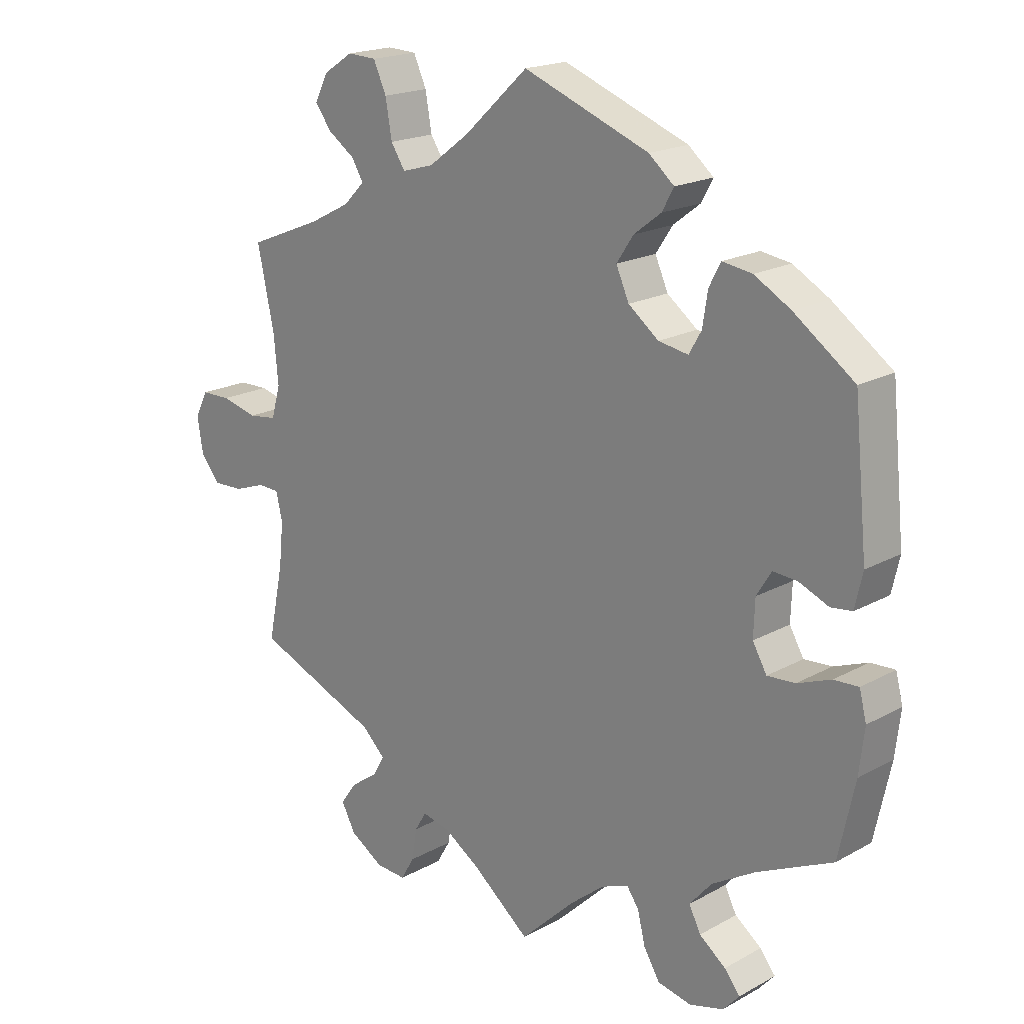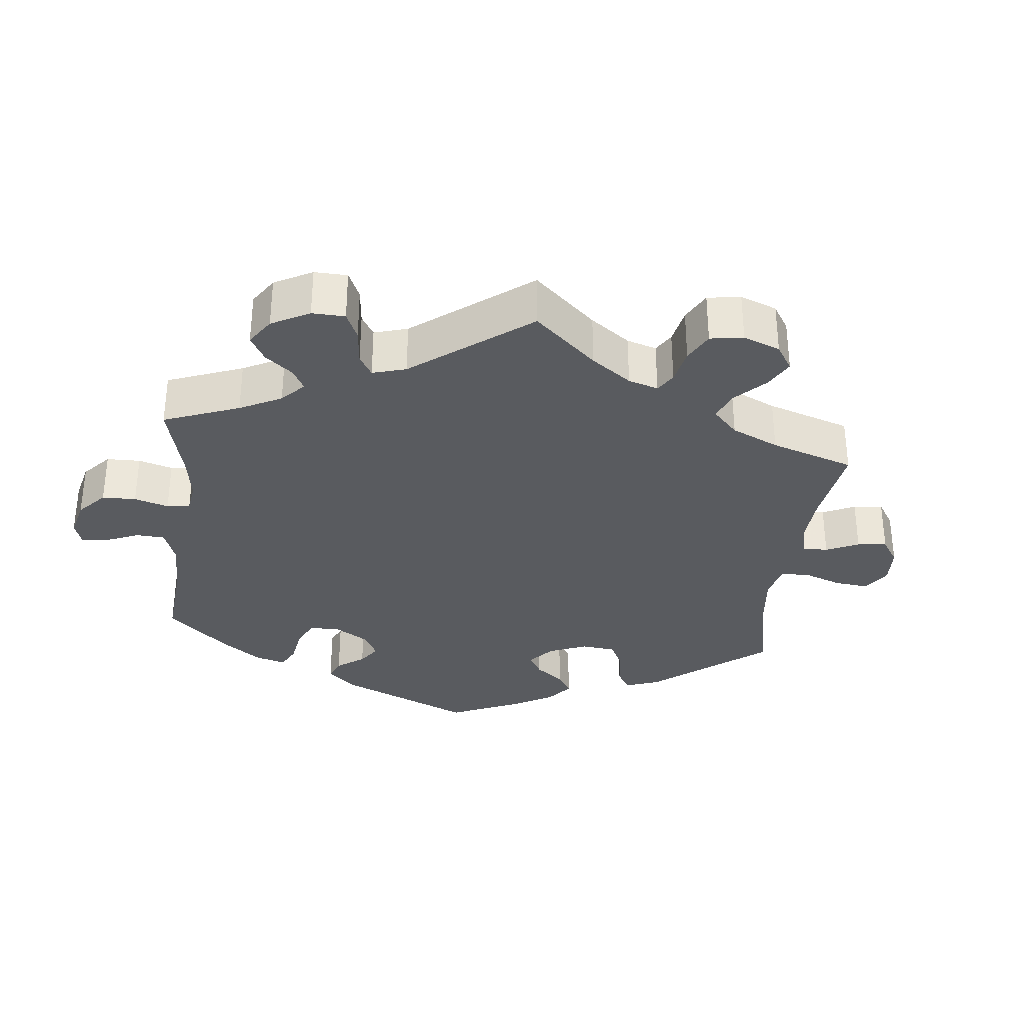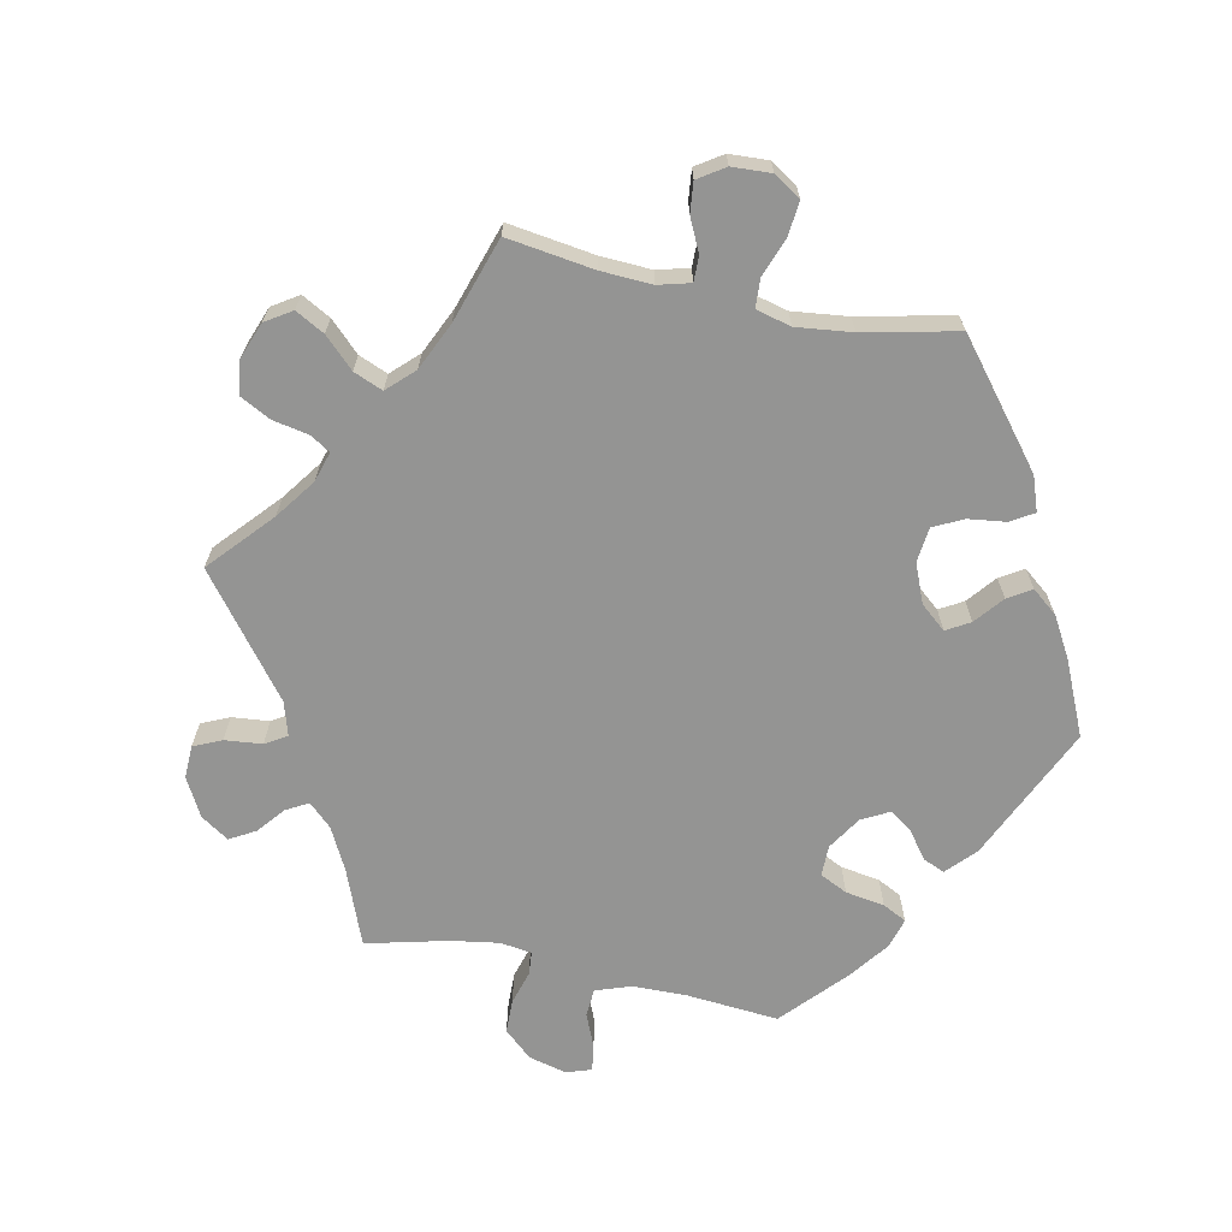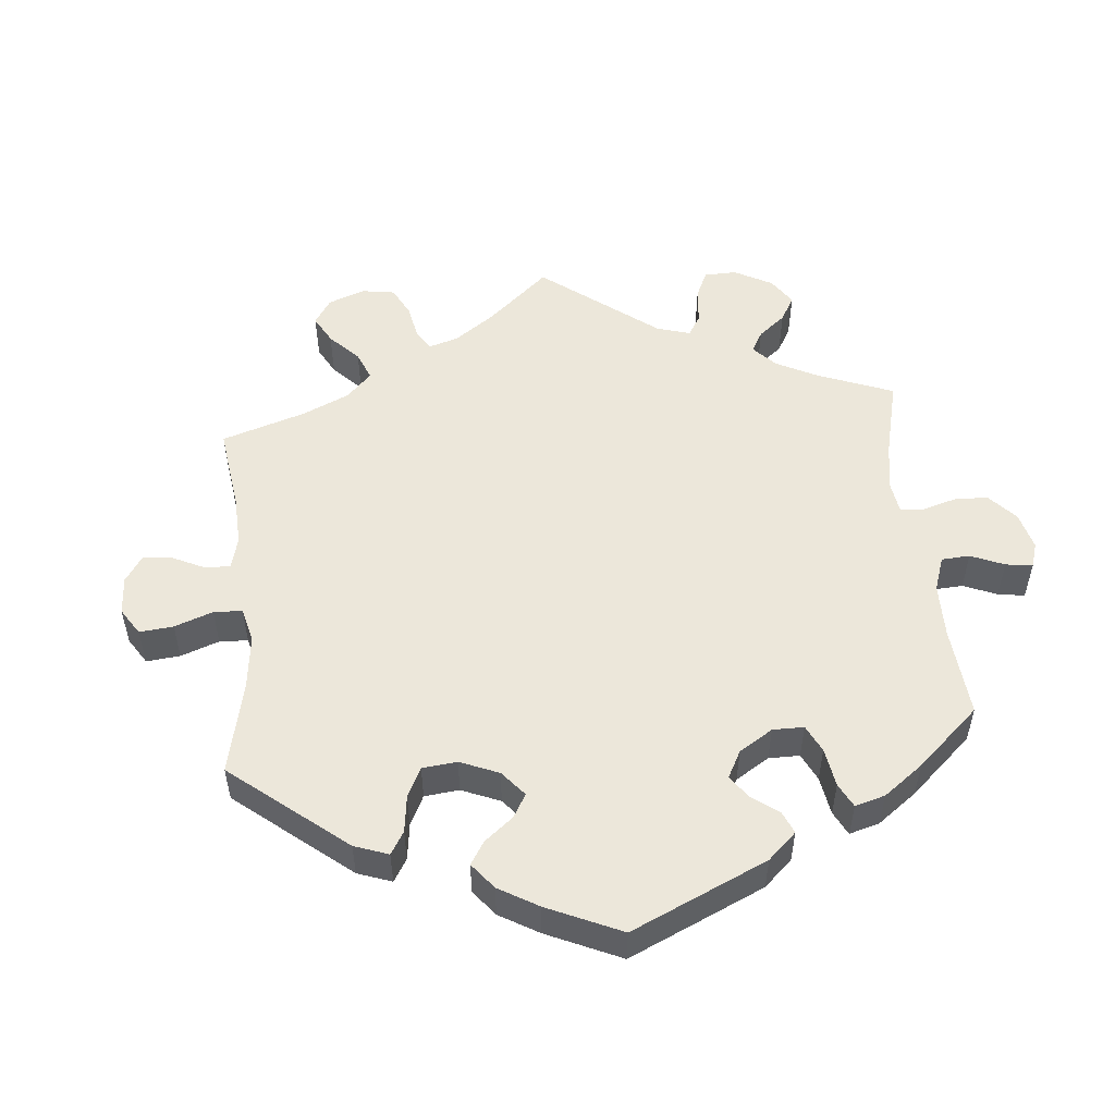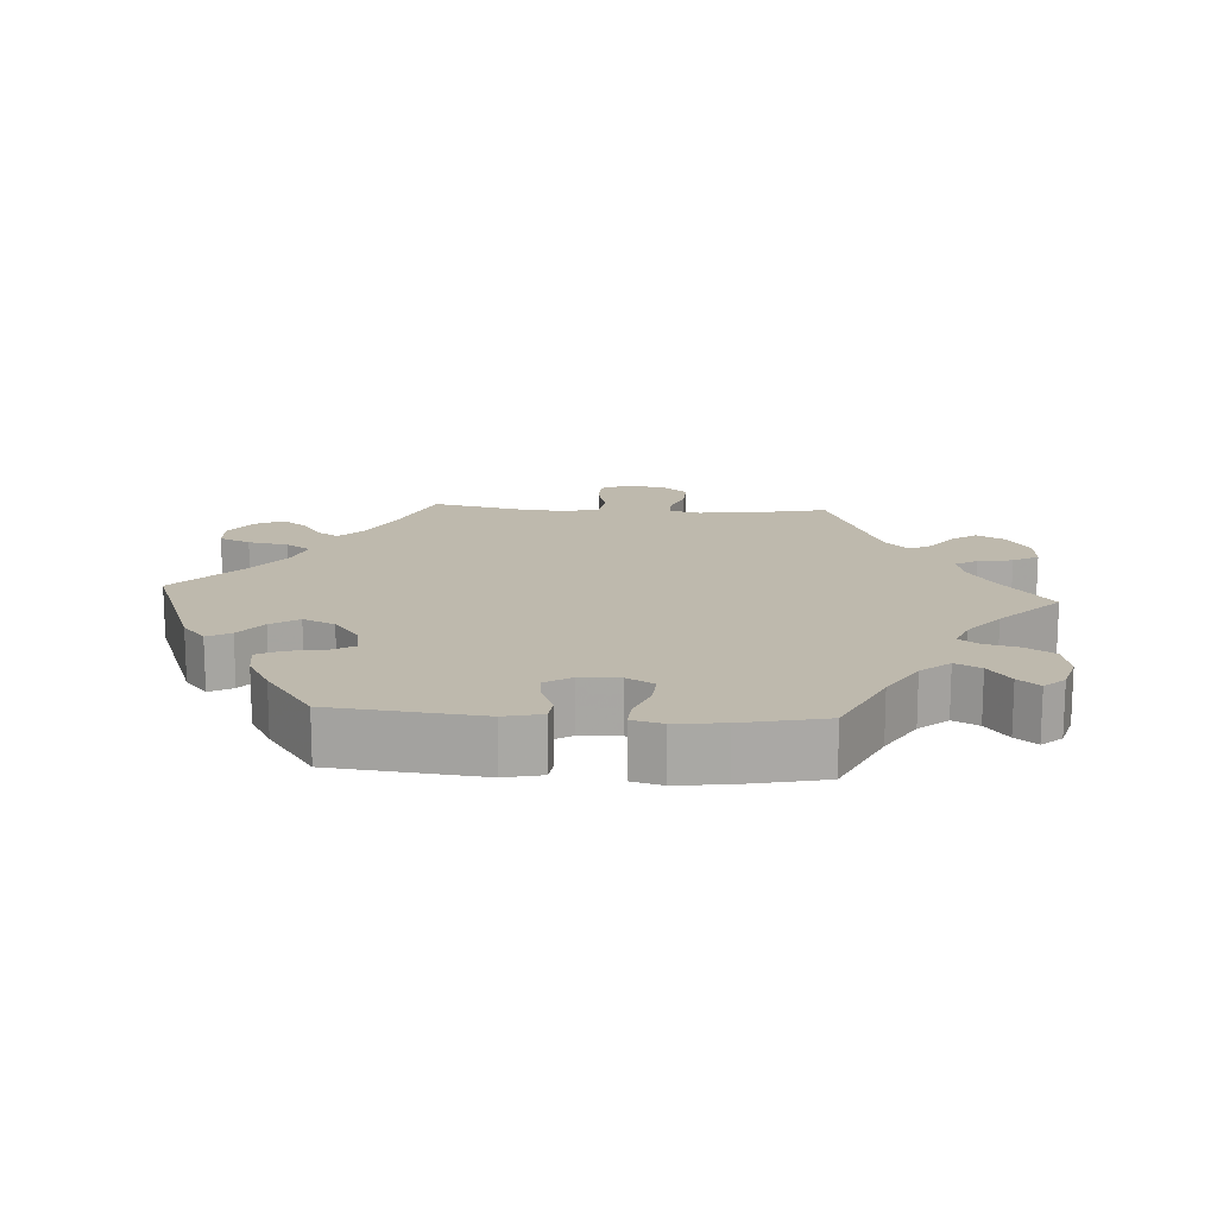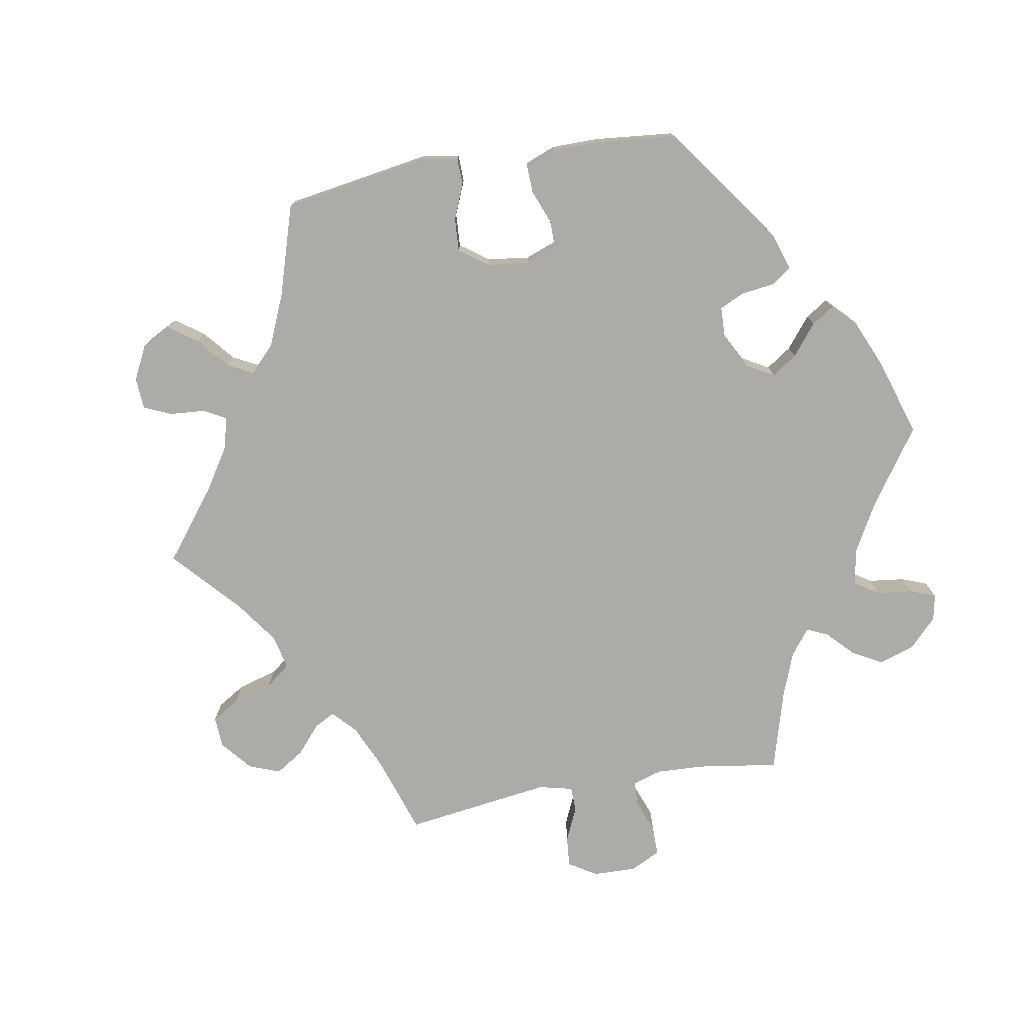
<metadata>
{"format":"obj","ext":"obj","renderer":"f3d","projection":"perspective","resolution":1024,"background":"white","views":[{"elev":19.1,"azim":44.0,"up":"+Z"},{"elev":-32.5,"azim":-126.7,"up":"+Y"},{"elev":-67.0,"azim":-41.9,"up":"+Y"},{"elev":52.1,"azim":54.5,"up":"+Y"},{"elev":15.3,"azim":94.0,"up":"+Y"},{"elev":-76.3,"azim":40.1,"up":"+Y"}]}
</metadata>
<code>
v -0.477 0.07 -0.174
v -0.47 0.07 -0.105
v -0.48 0.07 -0.062
v -0.513 0.07 -0.061
v -0.562 0.07 -0.078
v -0.609 0.07 -0.08
v -0.639 0.07 -0.043
v -0.648 0.07 0.012
v -0.628 0.07 0.051
v -0.582 0.07 0.052
v -0.526 0.07 0.038
v -0.482 0.07 0.044
v -0.468 0.07 0.093
v -0.475 0.07 0.166
v -0.501 0.07 0.288
v -0.387 0.07 0.334
v -0.323 0.07 0.367
v -0.29 0.07 0.4
v -0.308 0.07 0.43
v -0.35 0.07 0.459
v -0.375 0.07 0.493
v -0.355 0.07 0.533
v -0.309 0.07 0.563
v -0.264 0.07 0.561
v -0.244 0.07 0.517
v -0.234 0.07 0.46
v -0.212 0.07 0.426
v -0.163 0.07 0.44
v -0.1 0.07 0.487
v -0.001 0.07 0.578
v 0.194 0.07 0.503
v 0.233 0.07 0.47
v 0.215 0.07 0.437
v 0.173 0.07 0.405
v 0.147 0.07 0.366
v 0.167 0.07 0.321
v 0.214 0.07 0.285
v 0.26 0.07 0.277
v 0.279 0.07 0.31
v 0.287 0.07 0.361
v 0.305 0.07 0.395
v 0.351 0.07 0.388
v 0.407 0.07 0.356
v 0.5 0.07 0.289
v 0.521 0.07 0.08
v 0.509 0.07 0.027
v 0.476 0.07 0.023
v 0.431 0.07 0.042
v 0.393 0.07 0.045
v 0.37 0.07 0.008
v 0.368 0.07 -0.048
v 0.39 0.07 -0.086
v 0.433 0.07 -0.083
v 0.485 0.07 -0.063
v 0.523 0.07 -0.061
v 0.534 0.07 -0.104
v 0.526 0.07 -0.173
v 0.501 0.07 -0.289
v 0.384 0.07 -0.344
v 0.317 0.07 -0.384
v 0.283 0.07 -0.424
v 0.301 0.07 -0.46
v 0.342 0.07 -0.491
v 0.366 0.07 -0.521
v 0.341 0.07 -0.549
v 0.288 0.07 -0.564
v 0.236 0.07 -0.553
v 0.211 0.07 -0.512
v 0.199 0.07 -0.463
v 0.18 0.07 -0.436
v 0.138 0.07 -0.453
v 0.085 0.07 -0.496
v 0 0.07 -0.578
v -0.09 0.07 -0.506
v -0.146 0.07 -0.47
v -0.189 0.07 -0.46
v -0.207 0.07 -0.49
v -0.215 0.07 -0.539
v -0.236 0.07 -0.575
v -0.283 0.07 -0.572
v -0.335 0.07 -0.54
v -0.357 0.07 -0.499
v -0.332 0.07 -0.464
v -0.289 0.07 -0.433
v -0.272 0.07 -0.402
v -0.308 0.07 -0.368
v -0.501 0.07 -0.289
v -0.477 0 -0.174
v -0.47 0 -0.105
v -0.48 0 -0.062
v -0.513 0 -0.061
v -0.562 0 -0.078
v -0.609 0 -0.08
v -0.639 0 -0.043
v -0.648 0 0.012
v -0.628 0 0.051
v -0.582 0 0.052
v -0.526 0 0.038
v -0.482 0 0.044
v -0.468 0 0.093
v -0.475 0 0.166
v -0.501 0 0.288
v -0.387 0 0.334
v -0.323 0 0.367
v -0.29 0 0.4
v -0.308 0 0.43
v -0.35 0 0.459
v -0.375 0 0.493
v -0.355 0 0.533
v -0.309 0 0.563
v -0.264 0 0.561
v -0.244 0 0.517
v -0.234 0 0.46
v -0.212 0 0.426
v -0.163 0 0.44
v -0.1 0 0.487
v -0.001 0 0.578
v 0.194 0 0.503
v 0.233 0 0.47
v 0.215 0 0.437
v 0.173 0 0.405
v 0.147 0 0.366
v 0.167 0 0.321
v 0.214 0 0.285
v 0.26 0 0.277
v 0.279 0 0.31
v 0.287 0 0.361
v 0.305 0 0.395
v 0.351 0 0.388
v 0.407 0 0.356
v 0.5 0 0.289
v 0.521 0 0.08
v 0.509 0 0.027
v 0.476 0 0.023
v 0.431 0 0.042
v 0.393 0 0.045
v 0.37 0 0.008
v 0.368 0 -0.048
v 0.39 0 -0.086
v 0.433 0 -0.083
v 0.485 0 -0.063
v 0.523 0 -0.061
v 0.534 0 -0.104
v 0.526 0 -0.173
v 0.501 0 -0.289
v 0.384 0 -0.344
v 0.317 0 -0.384
v 0.283 0 -0.424
v 0.301 0 -0.46
v 0.342 0 -0.491
v 0.366 0 -0.521
v 0.341 0 -0.549
v 0.288 0 -0.564
v 0.236 0 -0.553
v 0.211 0 -0.512
v 0.199 0 -0.463
v 0.18 0 -0.436
v 0.138 0 -0.453
v 0.085 0 -0.496
v 0 0 -0.578
v -0.09 0 -0.506
v -0.146 0 -0.47
v -0.189 0 -0.46
v -0.207 0 -0.49
v -0.215 0 -0.539
v -0.236 0 -0.575
v -0.283 0 -0.572
v -0.335 0 -0.54
v -0.357 0 -0.499
v -0.332 0 -0.464
v -0.289 0 -0.433
v -0.272 0 -0.402
v -0.308 0 -0.368
v -0.501 0 -0.289
f 86 87 1
f 85 86 1 2
f 81 82 83 84
f 81 84 85
f 80 81 85
f 77 78 79 80
f 76 77 80 85
f 75 76 85 2
f 72 73 74
f 71 72 74 75
f 70 71 75 2
f 66 67 68 69
f 66 69 70
f 65 66 70
f 62 63 64 65
f 61 62 65 70
f 60 61 70 2
f 56 57 58 59
f 53 54 55 56
f 52 53 56 59
f 51 52 59 60
f 45 46 47 48
f 45 48 49
f 44 45 49
f 43 44 49 50
f 39 40 41 42
f 38 39 42 43
f 31 32 33 34
f 29 30 31 34
f 28 29 34 35
f 27 28 35 36
f 23 24 25 26
f 23 26 27
f 22 23 27
f 19 20 21 22
f 18 19 22 27
f 17 18 27 36
f 14 15 16
f 13 14 16 17
f 12 13 17 36
f 8 9 10 11
f 8 11 12
f 7 8 12
f 4 5 6 7
f 3 4 7 12
f 50 51 60 2
f 38 43 50
f 37 38 50 2
f 12 36 37
f 2 3 12 37
f 88 174 173
f 89 88 173 172
f 171 170 169 168
f 172 171 168
f 172 168 167
f 167 166 165 164
f 172 167 164 163
f 89 172 163 162
f 161 160 159
f 162 161 159 158
f 89 162 158 157
f 156 155 154 153
f 157 156 153
f 157 153 152
f 152 151 150 149
f 157 152 149 148
f 89 157 148 147
f 146 145 144 143
f 143 142 141 140
f 146 143 140 139
f 147 146 139 138
f 135 134 133 132
f 136 135 132
f 136 132 131
f 137 136 131 130
f 129 128 127 126
f 130 129 126 125
f 121 120 119 118
f 121 118 117 116
f 122 121 116 115
f 123 122 115 114
f 113 112 111 110
f 114 113 110
f 114 110 109
f 109 108 107 106
f 114 109 106 105
f 123 114 105 104
f 103 102 101
f 104 103 101 100
f 123 104 100 99
f 98 97 96 95
f 99 98 95
f 99 95 94
f 94 93 92 91
f 99 94 91 90
f 89 147 138 137
f 137 130 125
f 89 137 125 124
f 124 123 99
f 124 99 90 89
f 1 88 89 2
f 2 89 90 3
f 3 90 91 4
f 4 91 92 5
f 5 92 93 6
f 6 93 94 7
f 7 94 95 8
f 8 95 96 9
f 9 96 97 10
f 10 97 98 11
f 11 98 99 12
f 12 99 100 13
f 13 100 101 14
f 14 101 102 15
f 15 102 103 16
f 16 103 104 17
f 17 104 105 18
f 18 105 106 19
f 19 106 107 20
f 20 107 108 21
f 21 108 109 22
f 22 109 110 23
f 23 110 111 24
f 24 111 112 25
f 25 112 113 26
f 26 113 114 27
f 27 114 115 28
f 28 115 116 29
f 29 116 117 30
f 30 117 118 31
f 31 118 119 32
f 32 119 120 33
f 33 120 121 34
f 34 121 122 35
f 35 122 123 36
f 36 123 124 37
f 37 124 125 38
f 38 125 126 39
f 39 126 127 40
f 40 127 128 41
f 41 128 129 42
f 42 129 130 43
f 43 130 131 44
f 44 131 132 45
f 45 132 133 46
f 46 133 134 47
f 47 134 135 48
f 48 135 136 49
f 49 136 137 50
f 50 137 138 51
f 51 138 139 52
f 52 139 140 53
f 53 140 141 54
f 54 141 142 55
f 55 142 143 56
f 56 143 144 57
f 57 144 145 58
f 58 145 146 59
f 59 146 147 60
f 60 147 148 61
f 61 148 149 62
f 62 149 150 63
f 63 150 151 64
f 64 151 152 65
f 65 152 153 66
f 66 153 154 67
f 67 154 155 68
f 68 155 156 69
f 69 156 157 70
f 70 157 158 71
f 71 158 159 72
f 72 159 160 73
f 73 160 161 74
f 74 161 162 75
f 75 162 163 76
f 76 163 164 77
f 77 164 165 78
f 78 165 166 79
f 79 166 167 80
f 80 167 168 81
f 81 168 169 82
f 82 169 170 83
f 83 170 171 84
f 84 171 172 85
f 85 172 173 86
f 86 173 174 87
f 87 174 88 1

</code>
